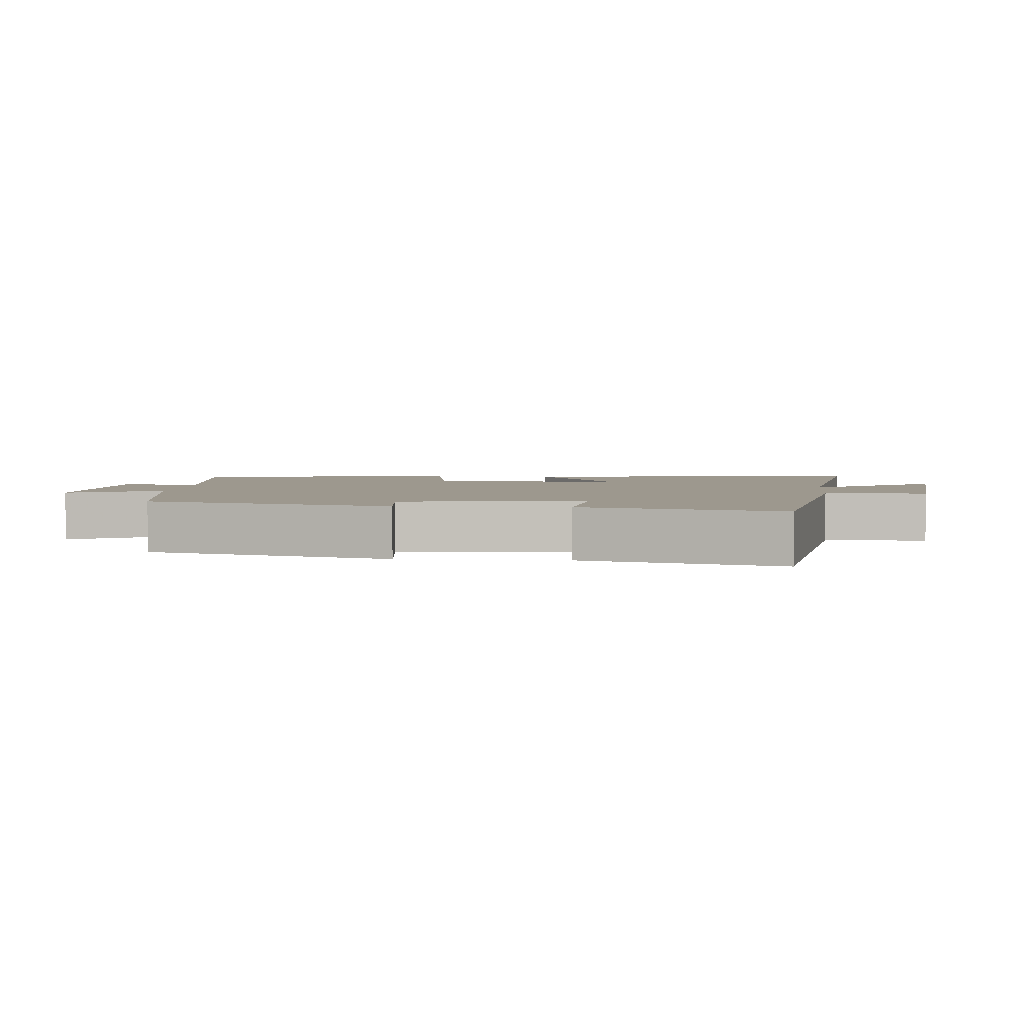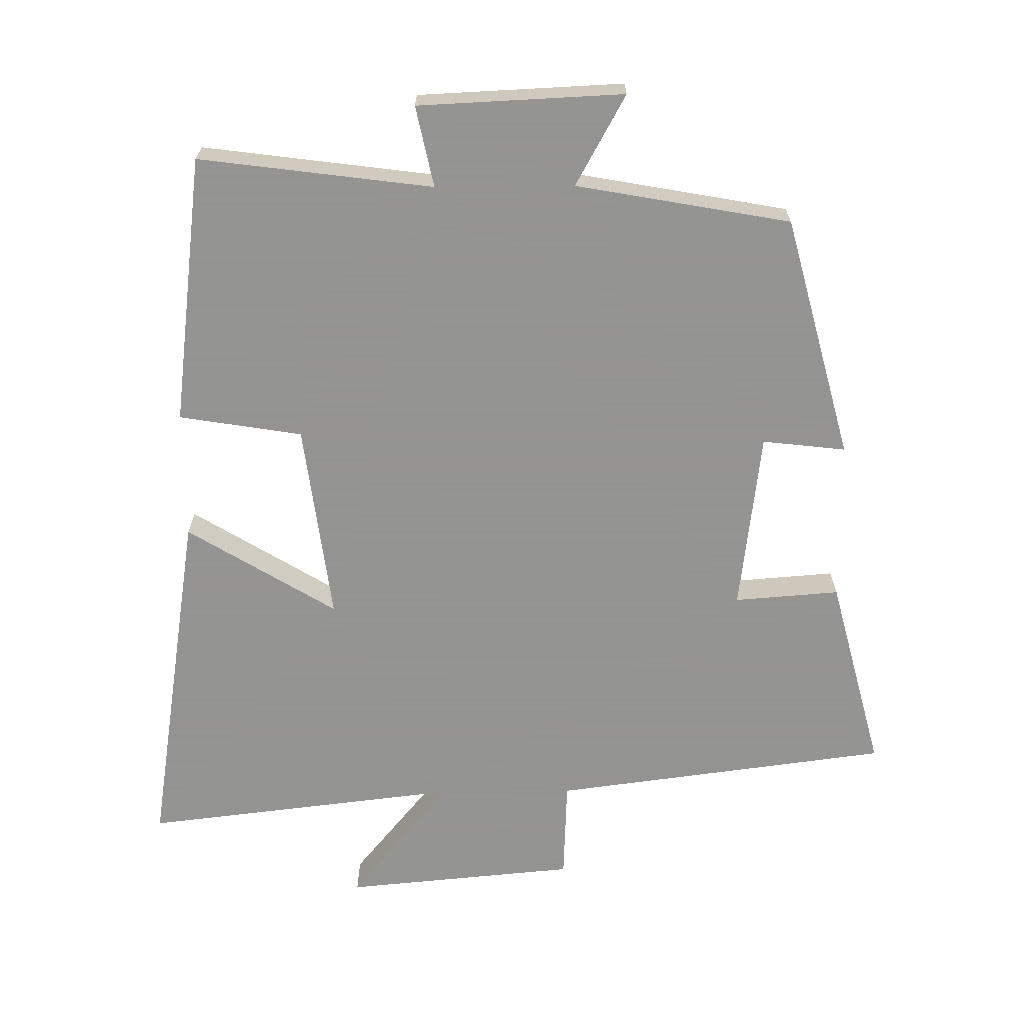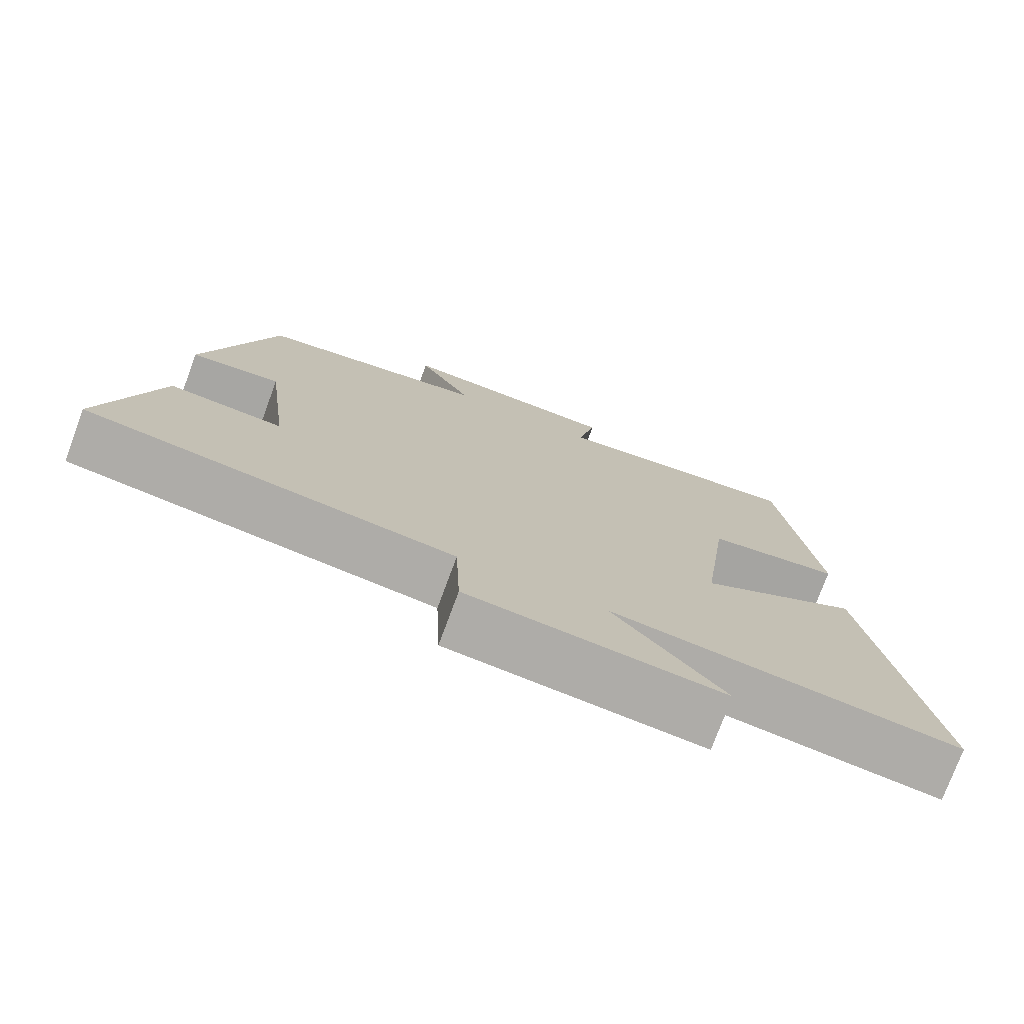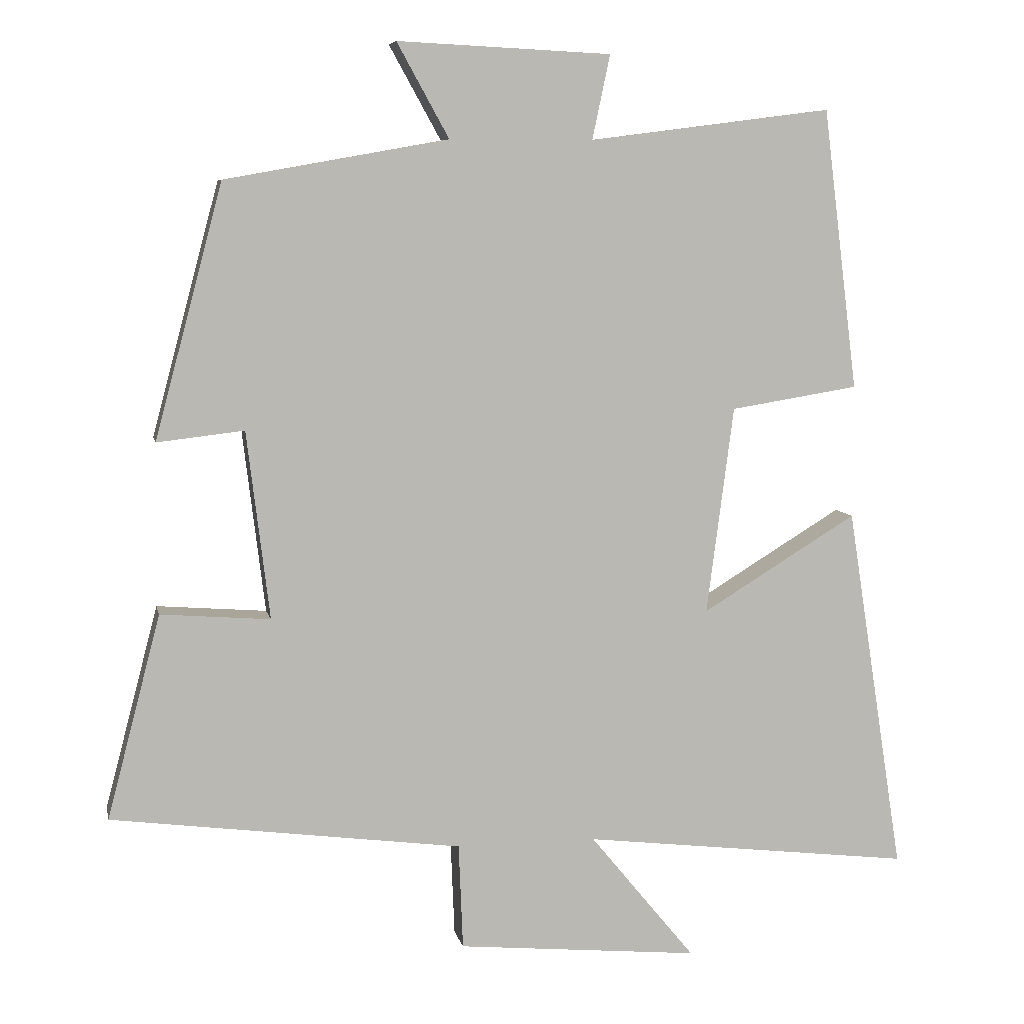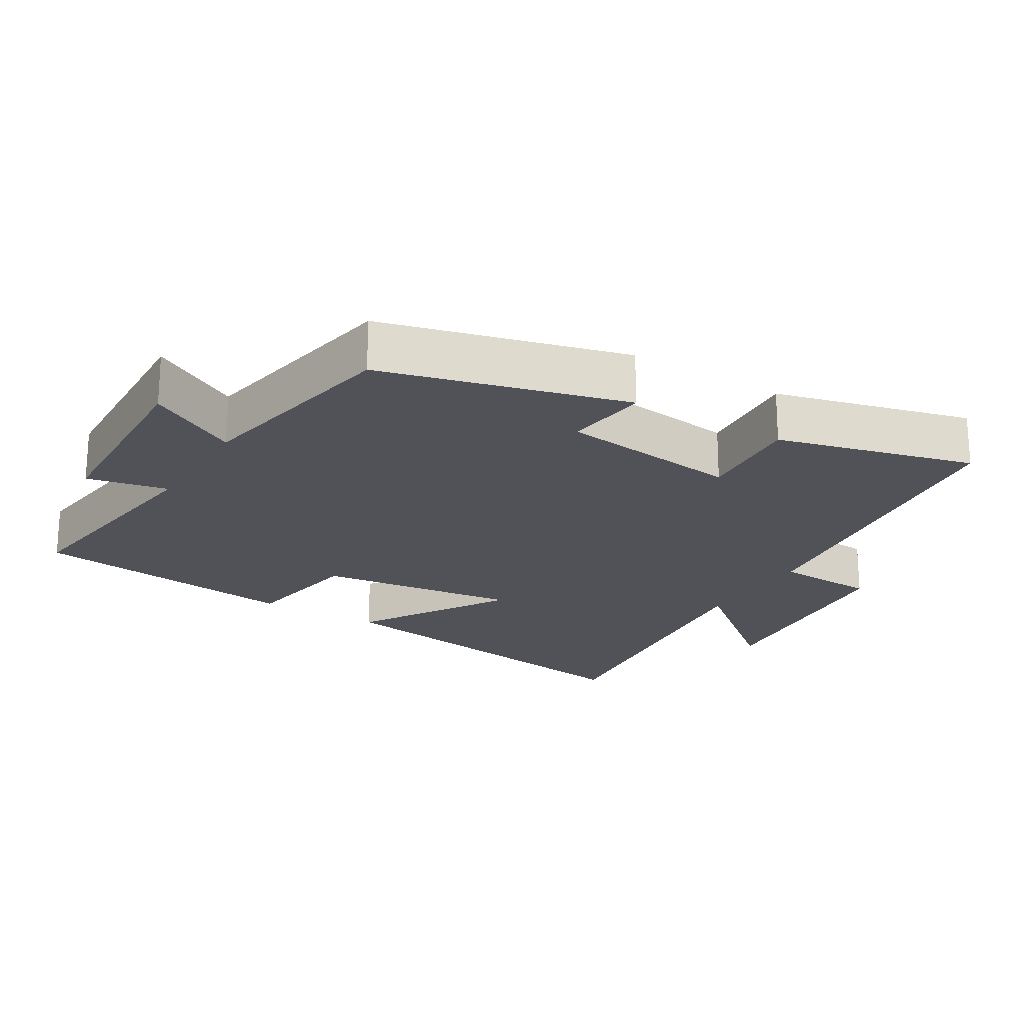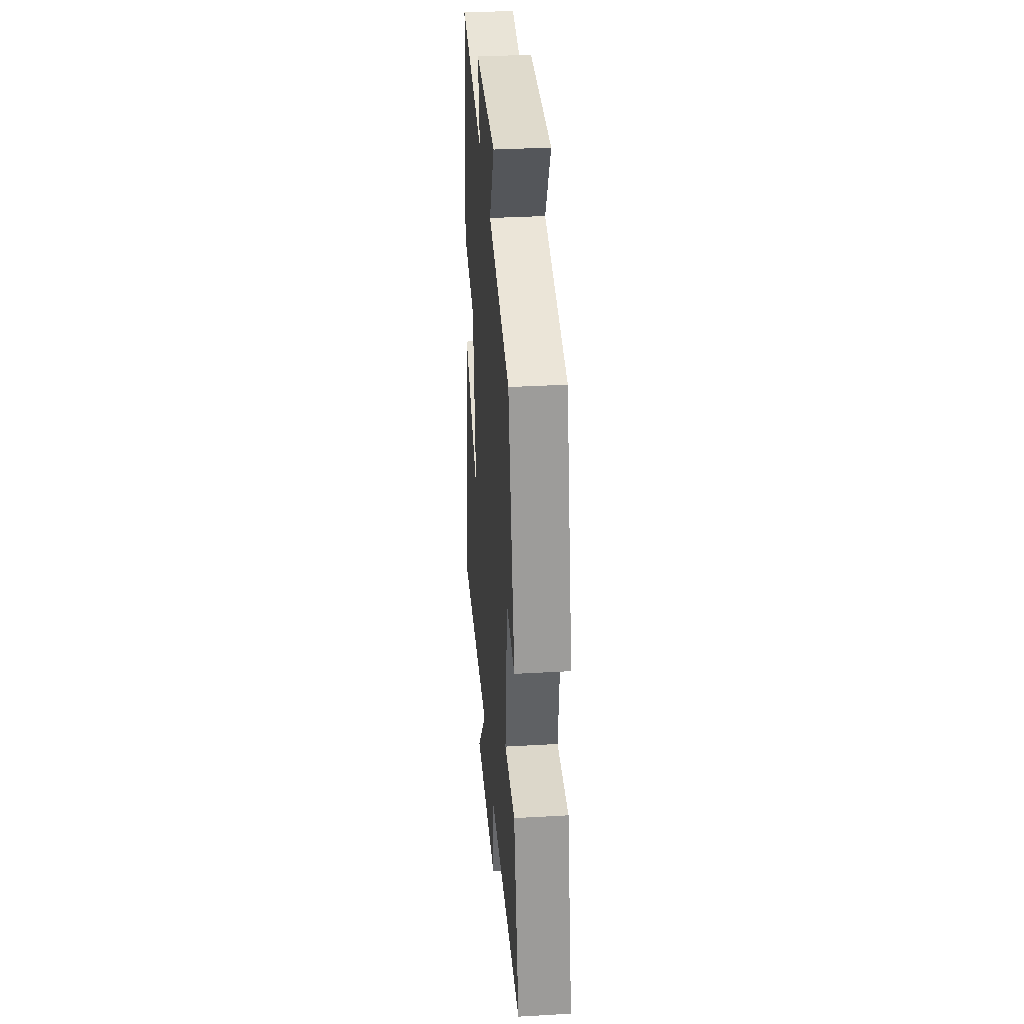
<metadata>
{"format":"obj","ext":"obj","renderer":"f3d","projection":"perspective","resolution":1024,"background":"white","views":[{"elev":3.2,"azim":95.2,"up":"+Y"},{"elev":-66.9,"azim":0.5,"up":"+Y"},{"elev":-76.0,"azim":159.7,"up":"+Z"},{"elev":7.4,"azim":168.6,"up":"+Z"},{"elev":-21.4,"azim":58.6,"up":"+Y"},{"elev":35.2,"azim":85.7,"up":"+Z"}]}
</metadata>
<code>
v -0.451 0.07 0.544
v -0.11 0.07 0.5
v -0.135 0.07 0.618
v 0.165 0.07 0.632
v 0.092 0.07 0.5
v 0.405 0.07 0.444
v 0.5 0.07 0.089
v 0.378 0.07 0.103
v 0.346 0.07 -0.161
v 0.5 0.07 -0.149
v 0.575 0.07 -0.435
v 0.082 0.07 -0.5
v 0.076 0.07 -0.648
v -0.264 0.07 -0.68
v -0.116 0.07 -0.5
v -0.581 0.07 -0.555
v -0.5 0.07 -0.038
v -0.282 0.07 -0.171
v -0.32 0.07 0.121
v -0.5 0.07 0.15
v -0.451 0 0.544
v -0.11 0 0.5
v -0.135 0 0.618
v 0.165 0 0.632
v 0.092 0 0.5
v 0.405 0 0.444
v 0.5 0 0.089
v 0.378 0 0.103
v 0.346 0 -0.161
v 0.5 0 -0.149
v 0.575 0 -0.435
v 0.082 0 -0.5
v 0.076 0 -0.648
v -0.264 0 -0.68
v -0.116 0 -0.5
v -0.581 0 -0.555
v -0.5 0 -0.038
v -0.282 0 -0.171
v -0.32 0 0.121
v -0.5 0 0.15
f 19 20 1 2
f 18 19 2
f 15 16 17 18
f 15 18 2
f 12 13 14 15
f 11 12 15
f 10 11 15
f 9 10 15
f 8 9 15 2
f 7 8 2
f 6 7 2
f 5 6 2
f 2 3 4 5
f 22 21 40 39
f 22 39 38
f 38 37 36 35
f 22 38 35
f 35 34 33 32
f 35 32 31
f 35 31 30
f 35 30 29
f 22 35 29 28
f 22 28 27
f 22 27 26
f 22 26 25
f 25 24 23 22
f 1 21 22 2
f 2 22 23 3
f 3 23 24 4
f 4 24 25 5
f 5 25 26 6
f 6 26 27 7
f 7 27 28 8
f 8 28 29 9
f 9 29 30 10
f 10 30 31 11
f 11 31 32 12
f 12 32 33 13
f 13 33 34 14
f 14 34 35 15
f 15 35 36 16
f 16 36 37 17
f 17 37 38 18
f 18 38 39 19
f 19 39 40 20
f 20 40 21 1

</code>
